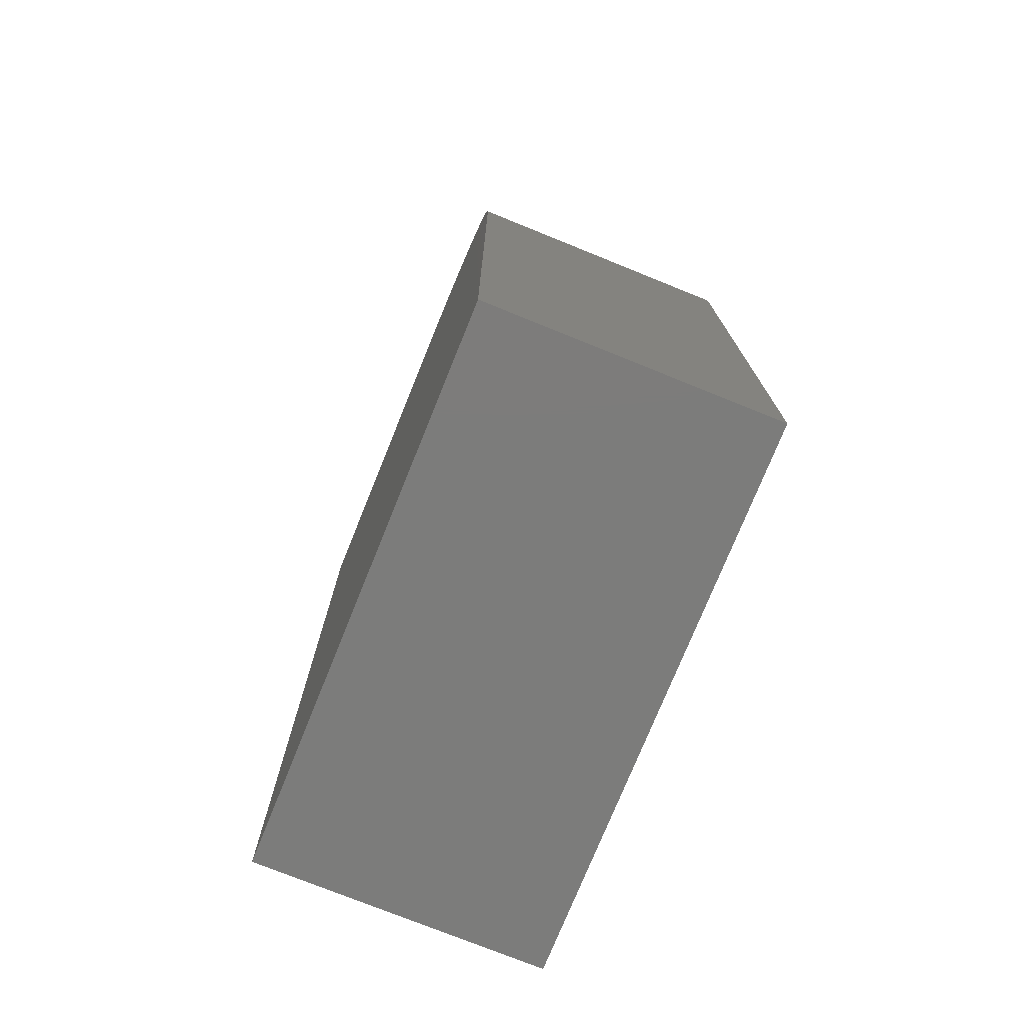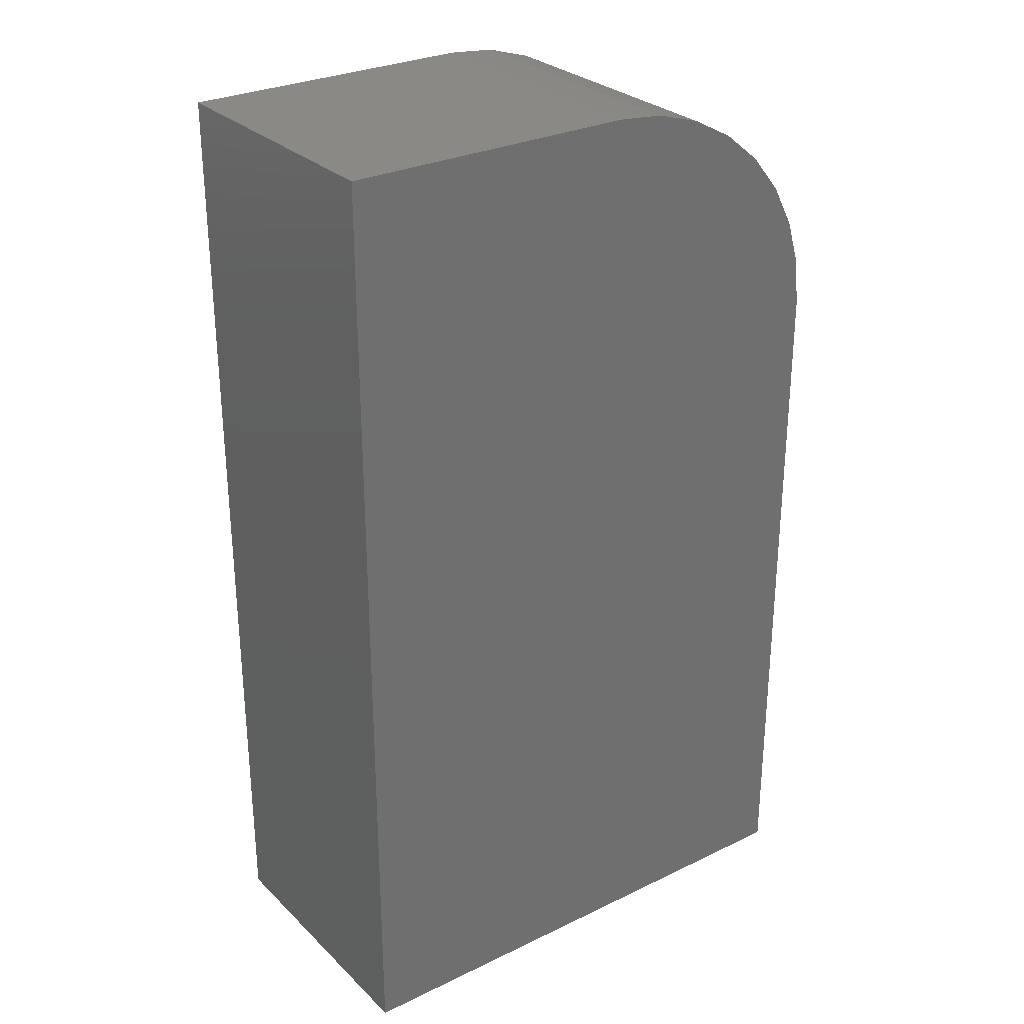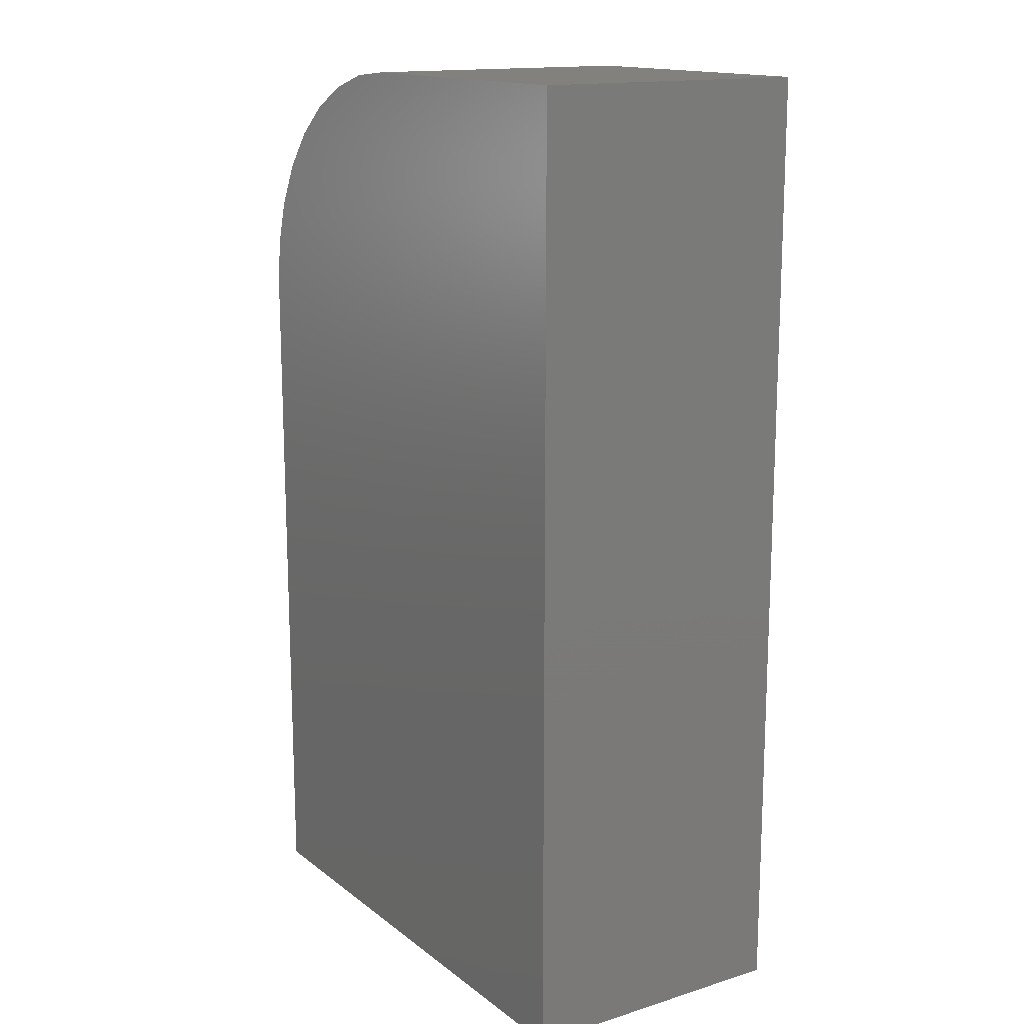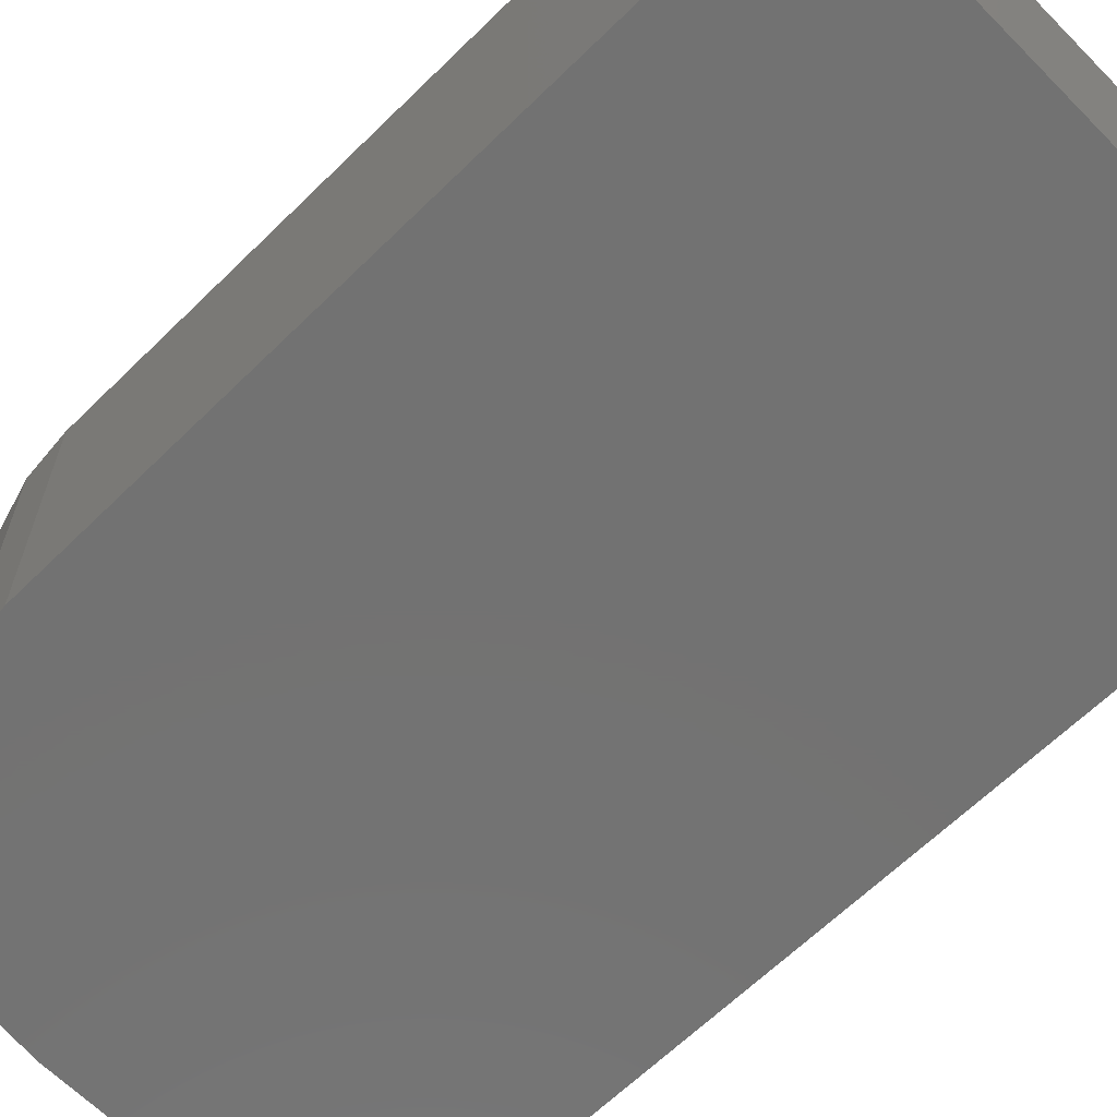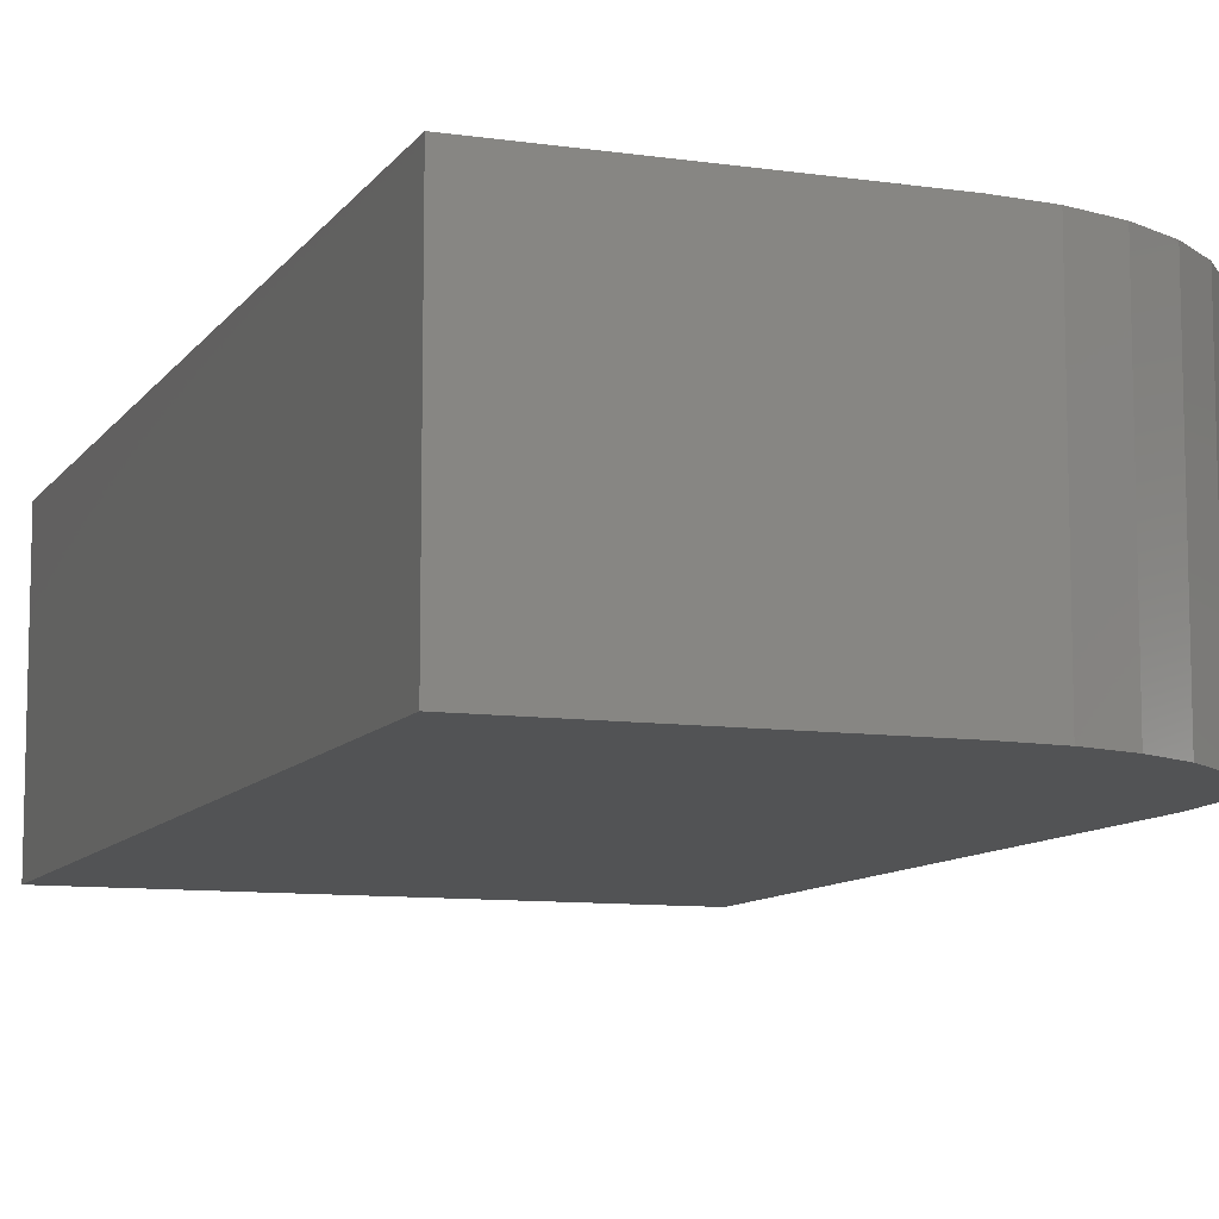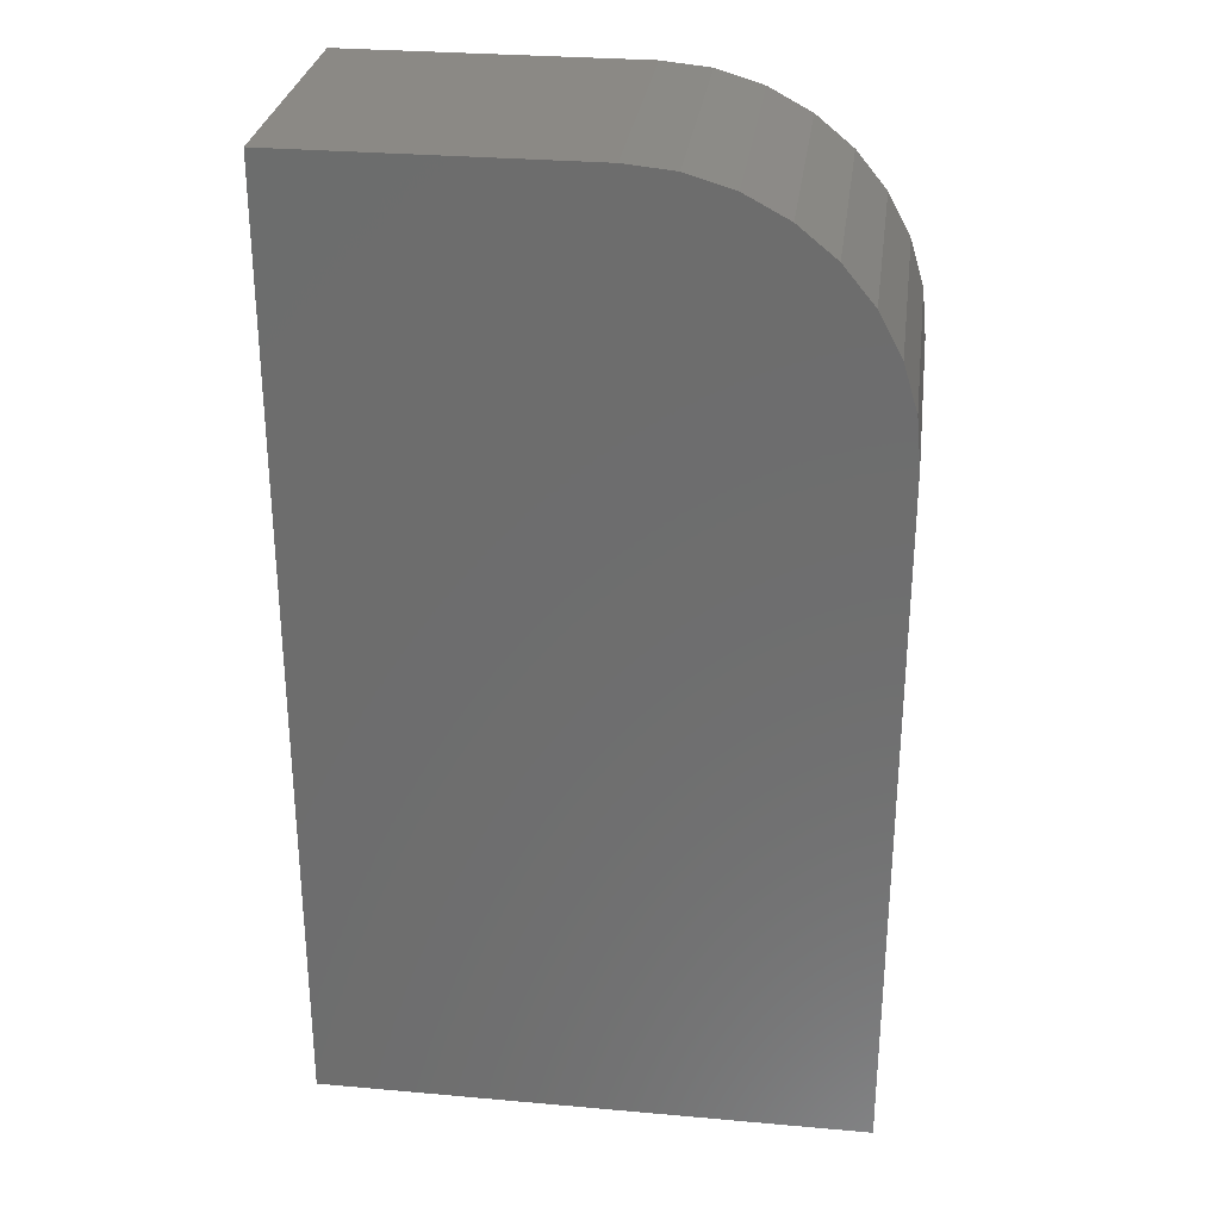
<metadata>
{"format":"stl","ext":"stl","renderer":"f3d","projection":"perspective","resolution":1024,"background":"white","views":[{"elev":-75.5,"azim":-112.0,"up":"+Y"},{"elev":28.7,"azim":144.2,"up":"+Y"},{"elev":15.1,"azim":56.9,"up":"+Y"},{"elev":-64.4,"azim":-45.4,"up":"+Z"},{"elev":-9.7,"azim":159.5,"up":"+Z"},{"elev":29.2,"azim":-172.5,"up":"+Y"}]}
</metadata>
<code>
# stl→obj: 24 verts, 44 faces
v -0.01562 1.084e-17 -0.1094
v -0.01562 2.314e-17 0.1123
v 0.2188 2.385e-17 -0.1094
v 0.2188 3.616e-17 0.1123
v -0.2109 -0.1953 0.1123
v -0.2109 -0.1953 -0.1094
v -0.2109 -0.75 0.1123
v -0.2109 -0.75 -0.1094
v -0.05373 -0.003753 0.1123
v 0.2188 -0.75 0.1123
v -0.09037 -0.01487 0.1123
v -0.1241 -0.03292 0.1123
v -0.1537 -0.05721 0.1123
v -0.178 -0.0868 0.1123
v -0.1961 -0.1206 0.1123
v -0.2072 -0.1572 0.1123
v -0.2072 -0.1572 -0.1094
v -0.1961 -0.1206 -0.1094
v -0.178 -0.0868 -0.1094
v -0.1537 -0.05721 -0.1094
v -0.1241 -0.03292 -0.1094
v -0.09037 -0.01487 -0.1094
v -0.05373 -0.003753 -0.1094
v 0.2188 -0.75 -0.1094
f 1 2 3
f 3 2 4
f 5 6 7
f 7 6 8
f 2 9 4
f 5 7 10
f 5 10 4
f 5 4 9
f 5 9 11
f 5 11 12
f 5 12 13
f 5 13 14
f 5 14 15
f 5 15 16
f 6 17 18
f 6 18 19
f 6 19 20
f 6 20 21
f 6 21 22
f 6 22 23
f 6 23 1
f 6 1 3
f 6 3 24
f 6 24 8
f 2 1 9
f 9 1 23
f 9 23 11
f 11 23 22
f 11 22 12
f 12 22 21
f 12 21 13
f 13 21 20
f 13 20 14
f 14 20 19
f 14 19 15
f 15 19 18
f 15 18 16
f 16 18 17
f 16 17 5
f 5 17 6
f 8 24 7
f 7 24 10
f 3 4 24
f 24 4 10

</code>
